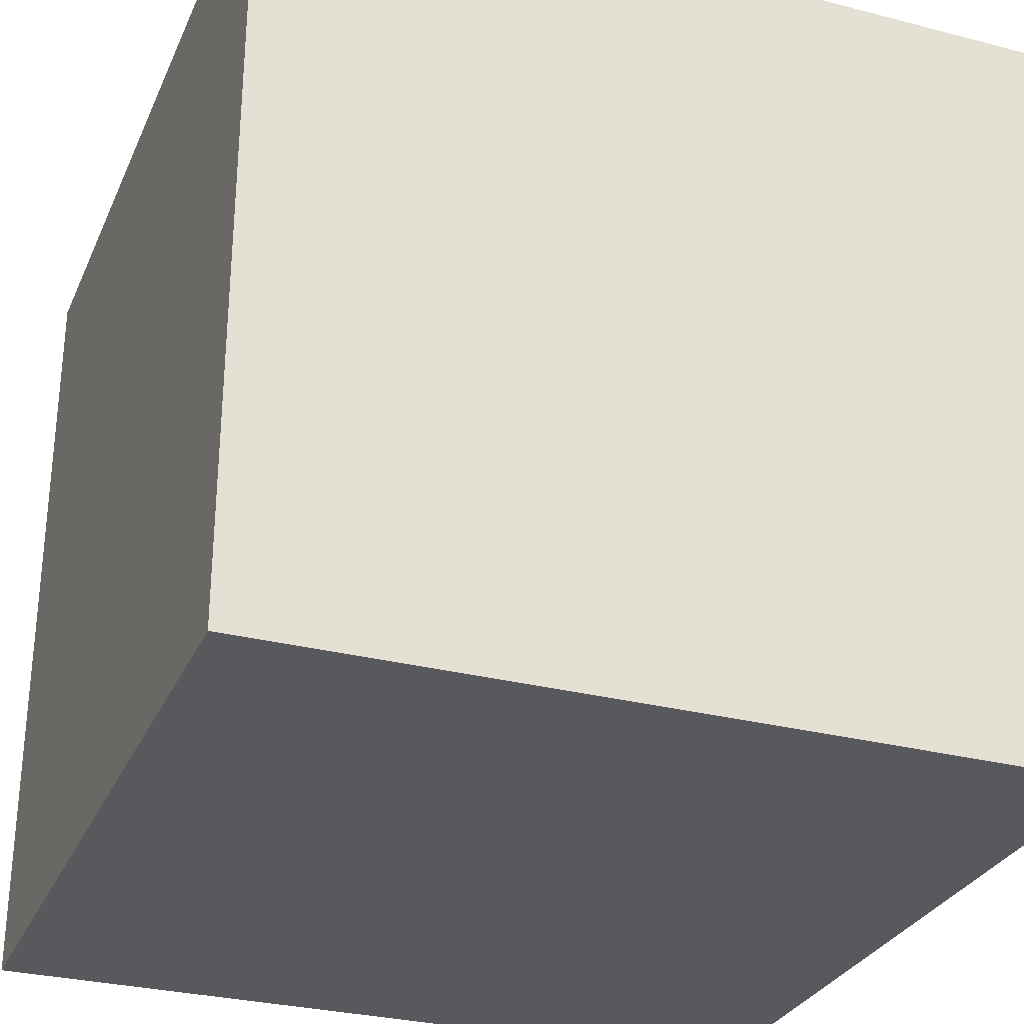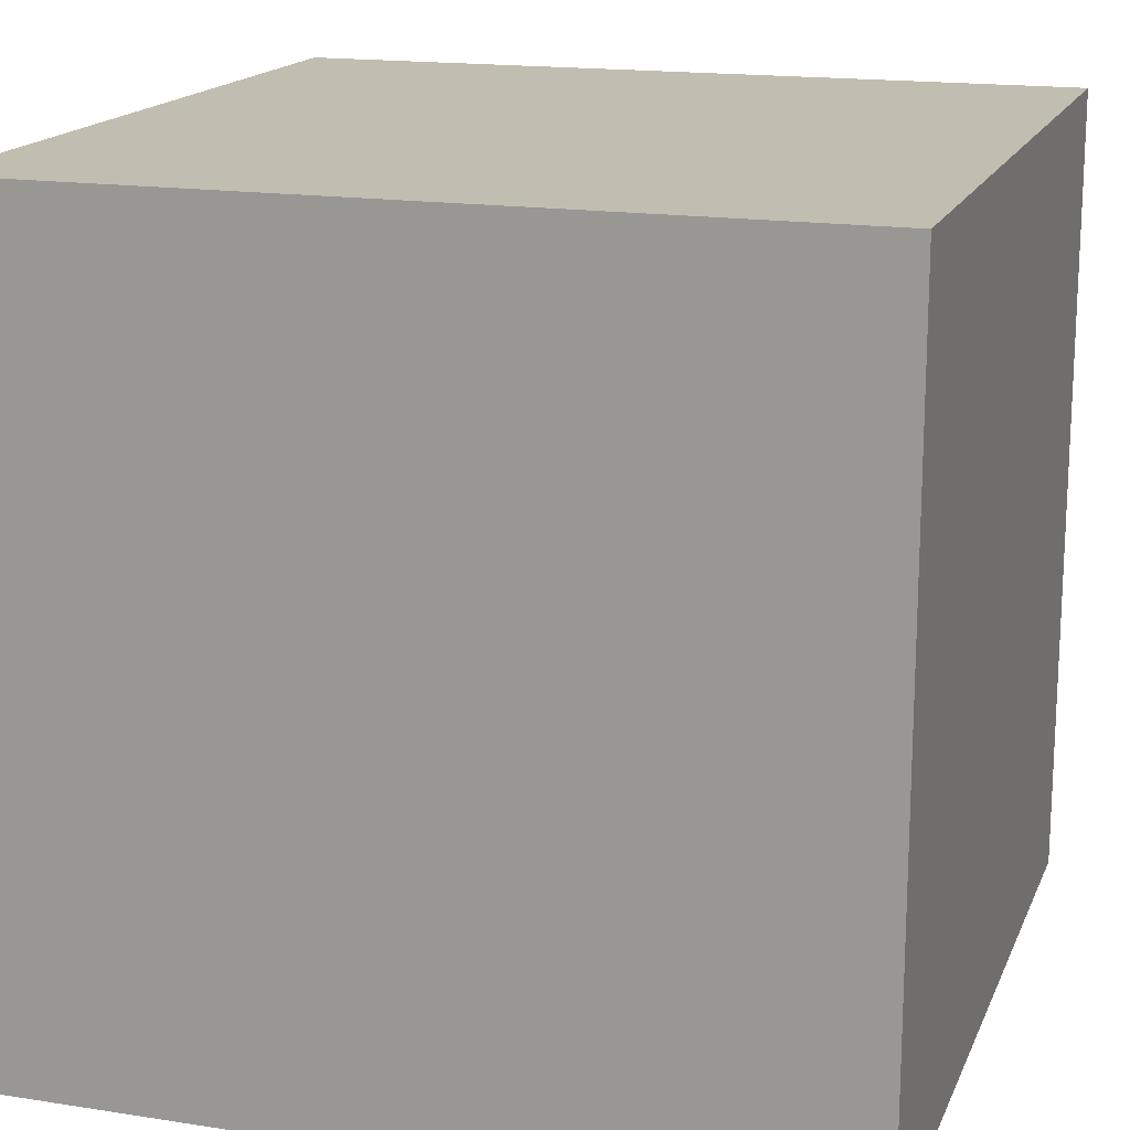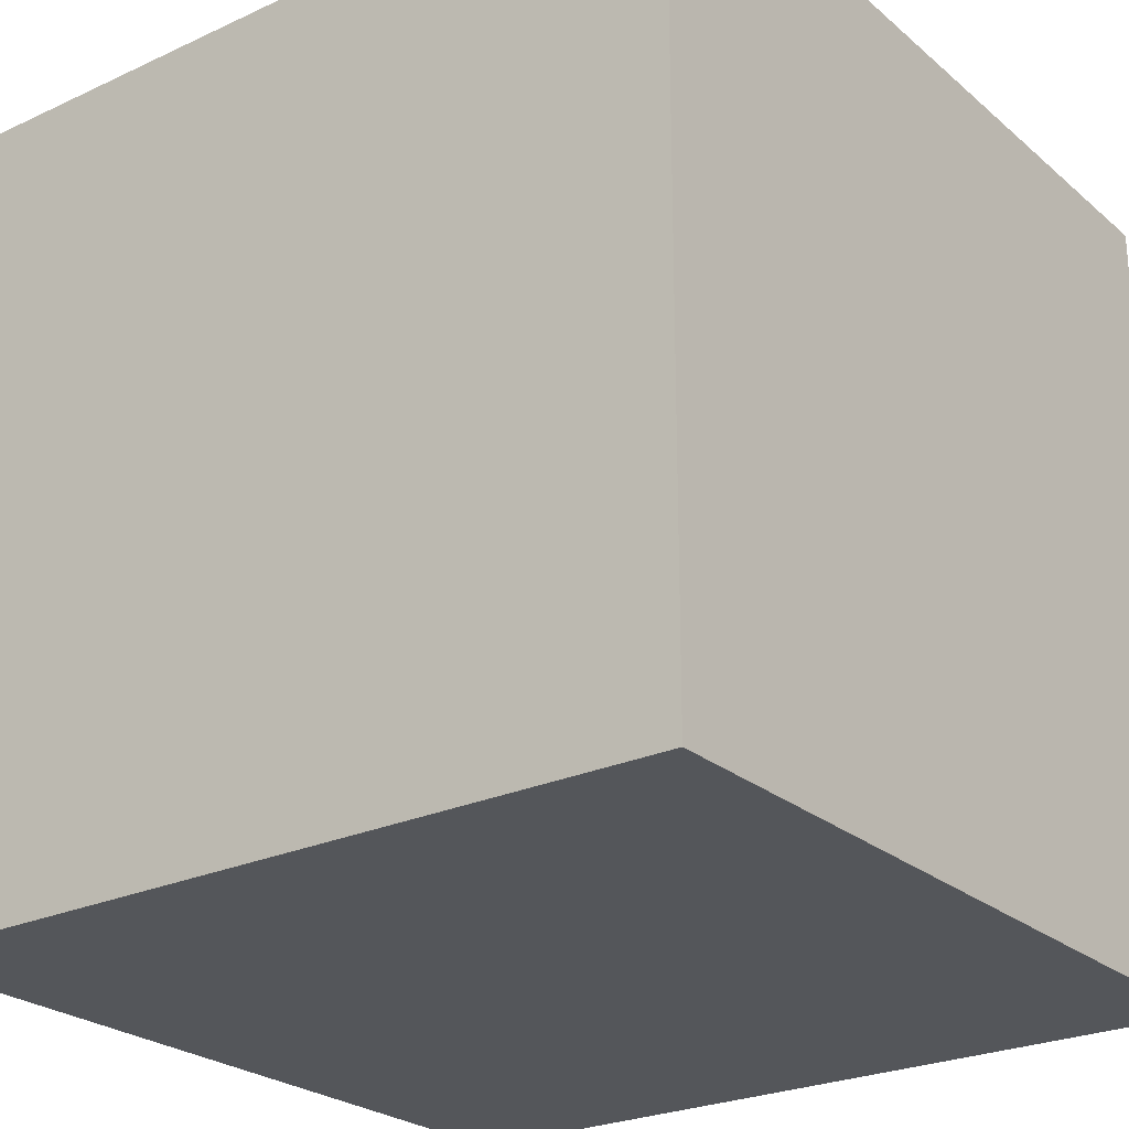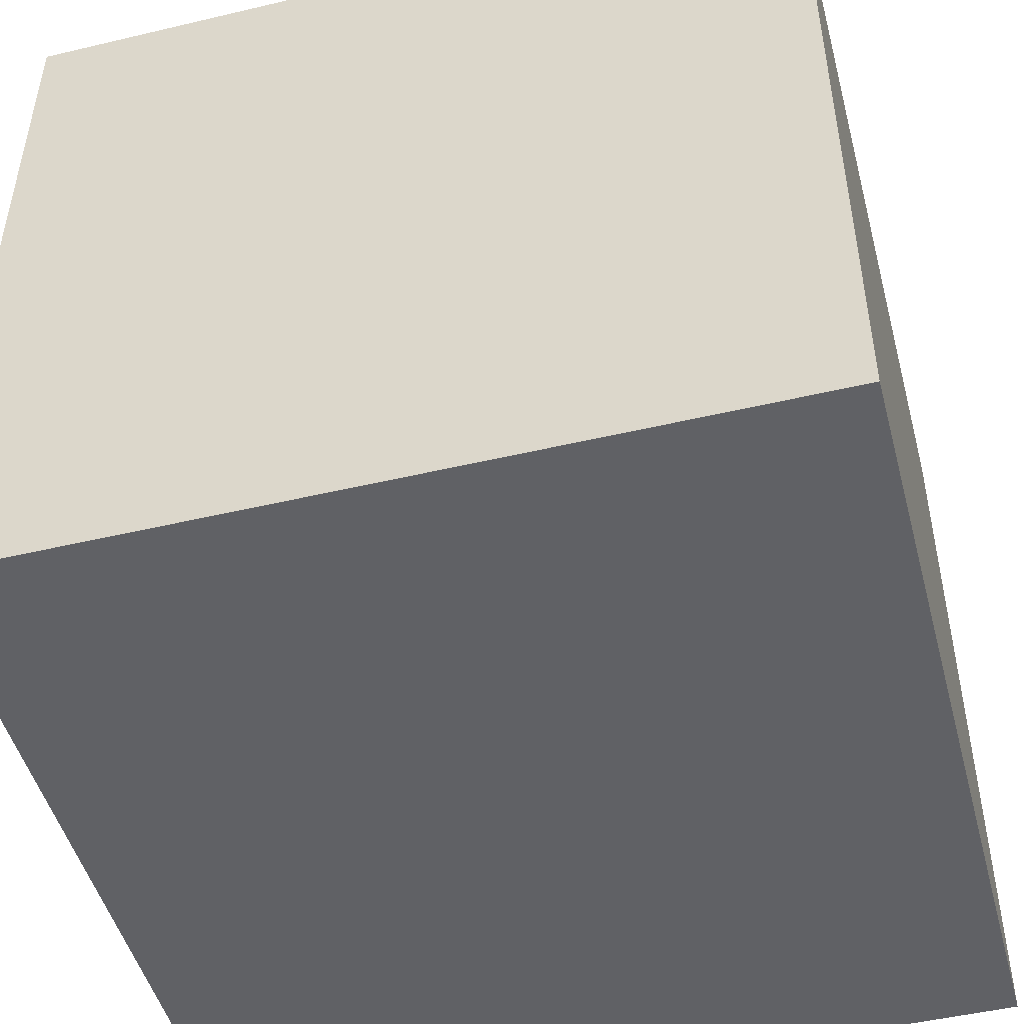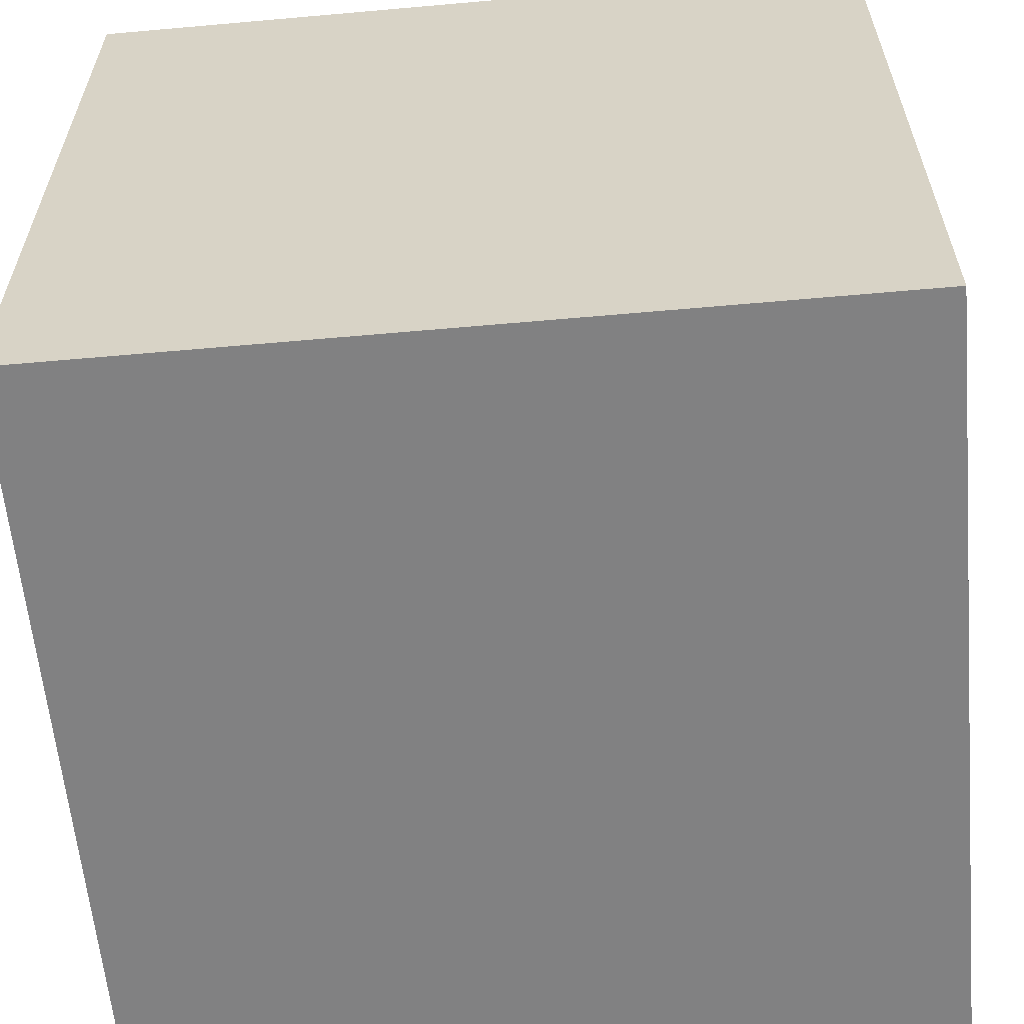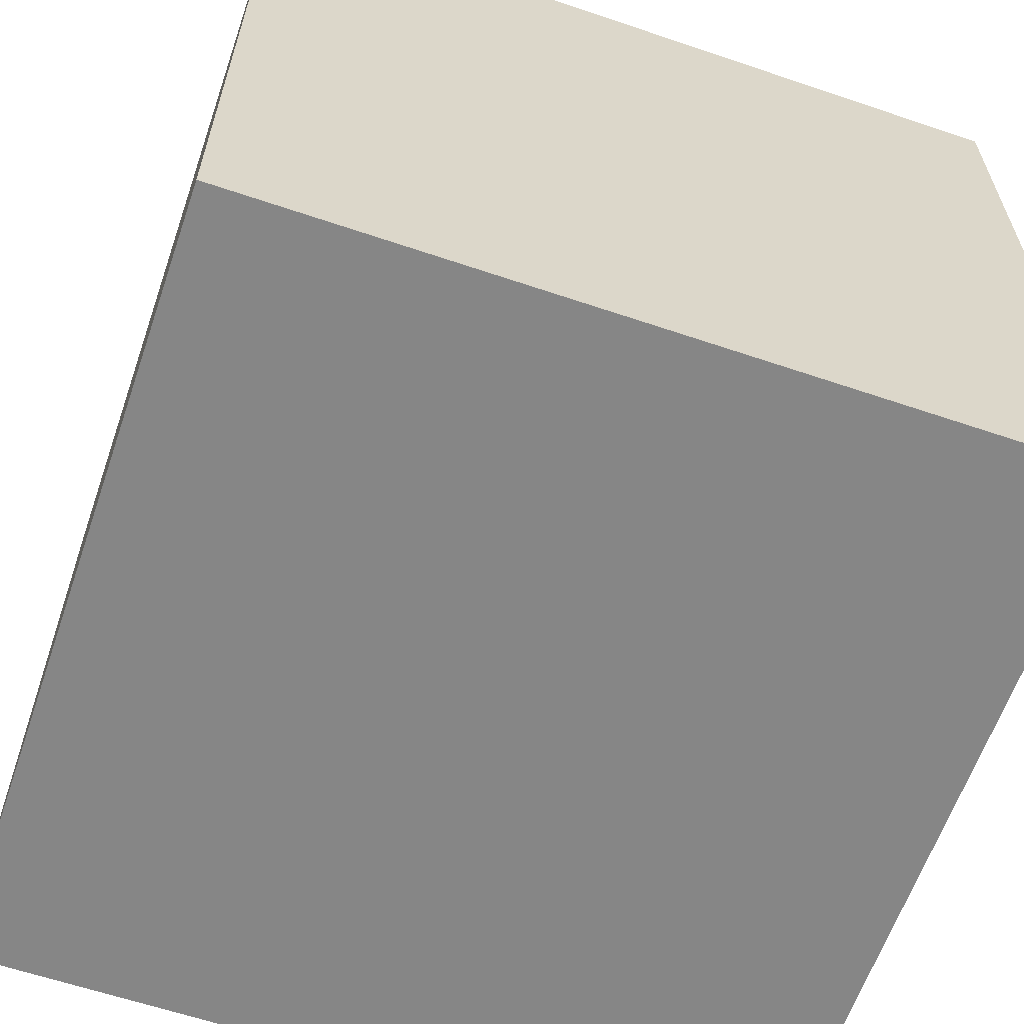
<metadata>
{"format":"obj","ext":"obj","renderer":"f3d","projection":"perspective","resolution":1024,"background":"white","views":[{"elev":-29.8,"azim":159.3,"up":"+Z"},{"elev":16.7,"azim":-72.4,"up":"+Z"},{"elev":-25.1,"azim":-143.2,"up":"+Z"},{"elev":-48.5,"azim":14.8,"up":"+Z"},{"elev":-60.4,"azim":95.2,"up":"+Y"},{"elev":-62.0,"azim":71.0,"up":"+Y"}]}
</metadata>
<code>
v -1.25 -1.25 1.25
v 1.25 -1.25 1.25
v -1.25 1.25 1.25
v 1.25 1.25 1.25
v -1.25 1.25 -1.25
v 1.25 1.25 -1.25
v -1.25 -1.25 -1.25
v 1.25 -1.25 -1.25
f 1 2 3
f 3 2 4
f 3 4 5
f 5 4 6
f 5 6 7
f 7 6 8
f 7 8 1
f 1 8 2
f 2 8 4
f 4 8 6
f 7 1 5
f 5 1 3

</code>
